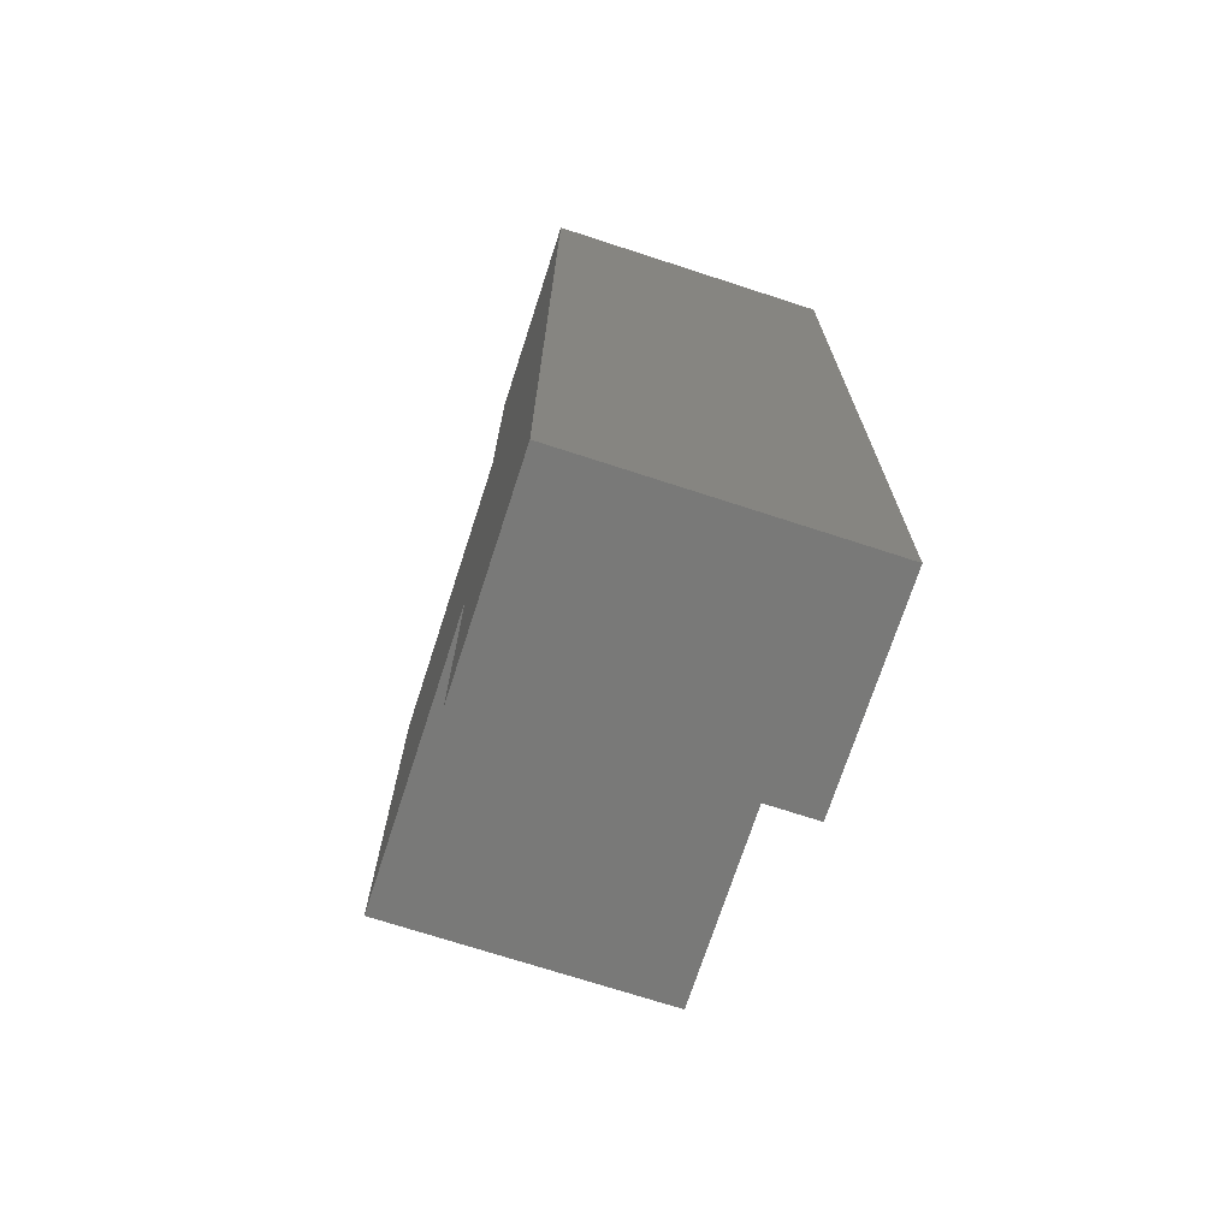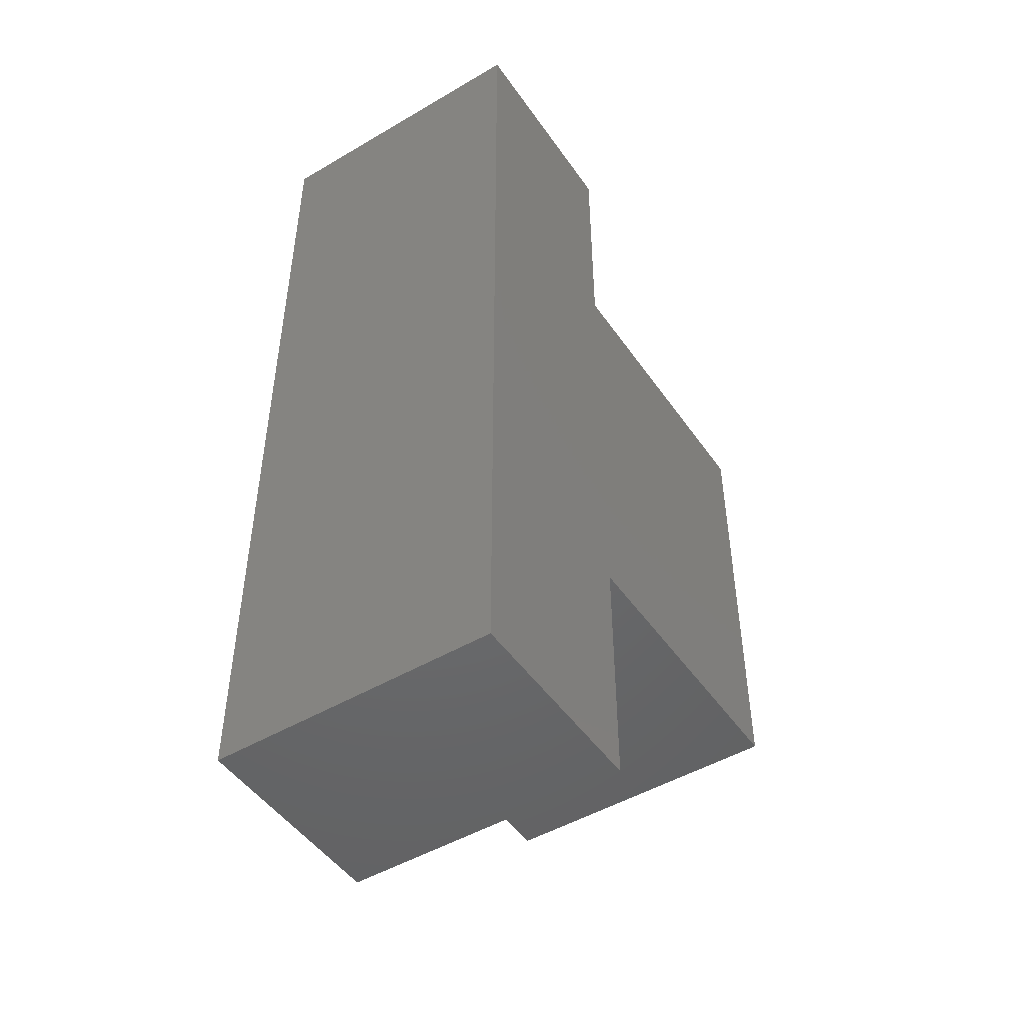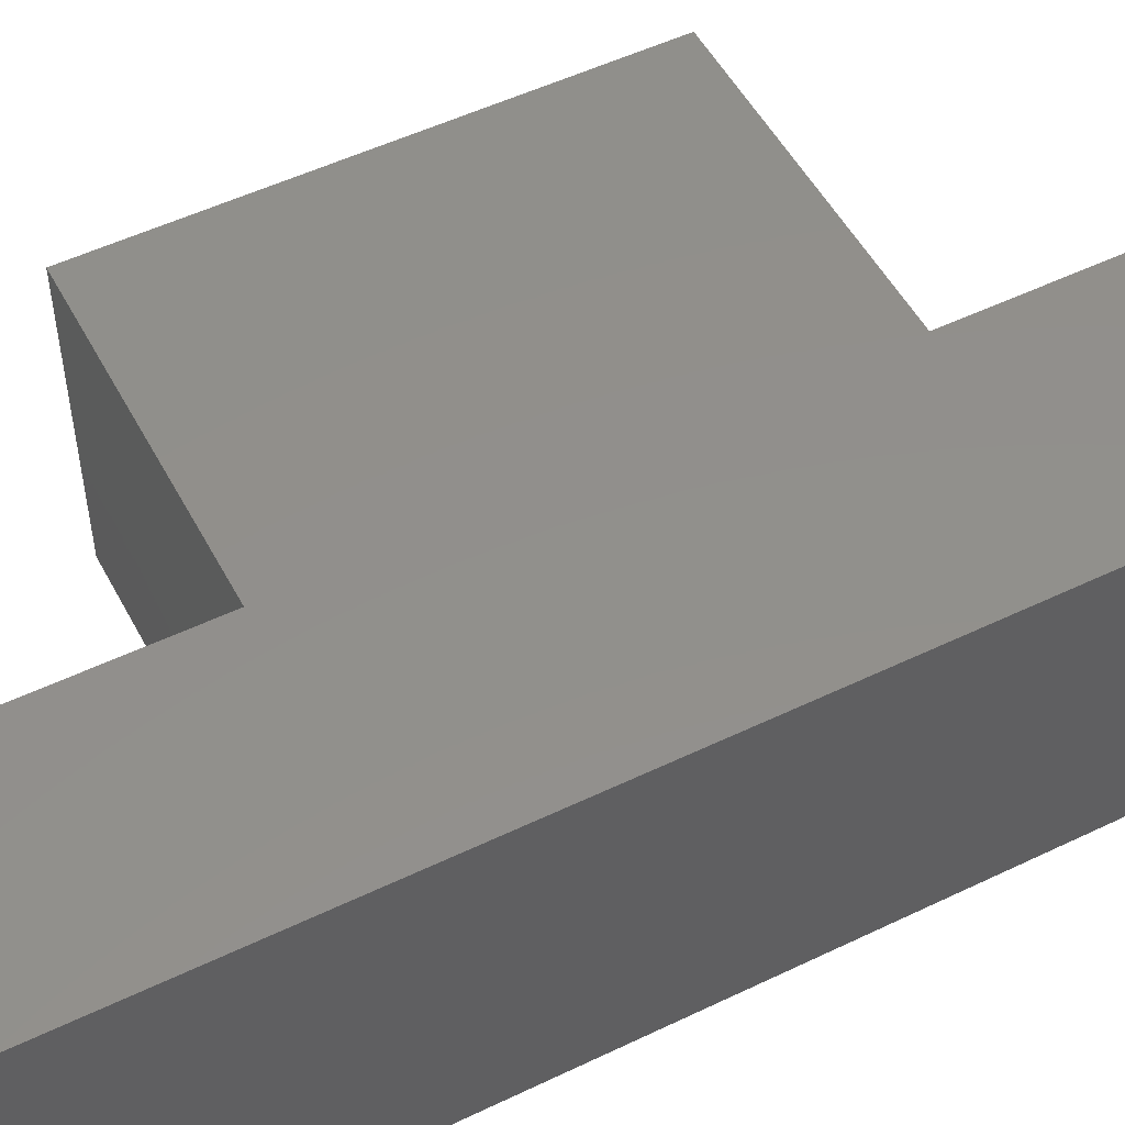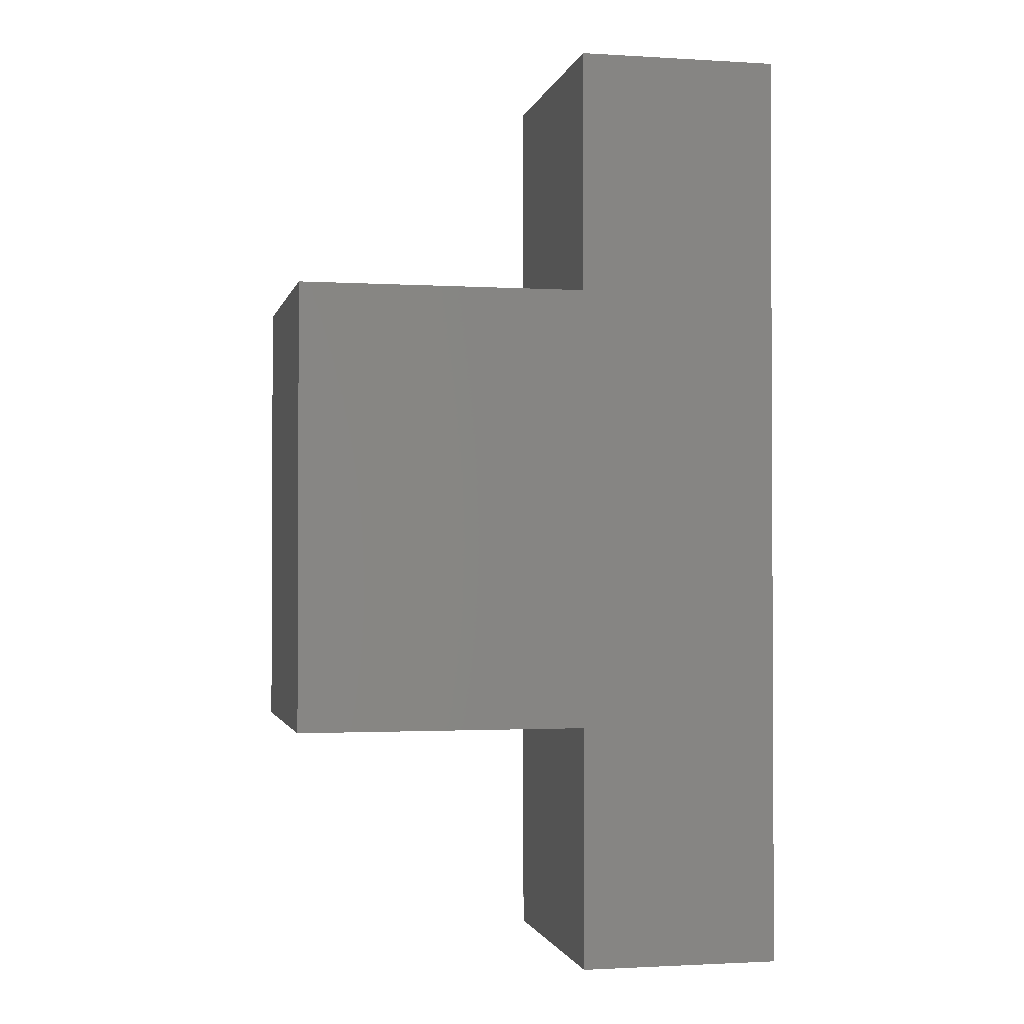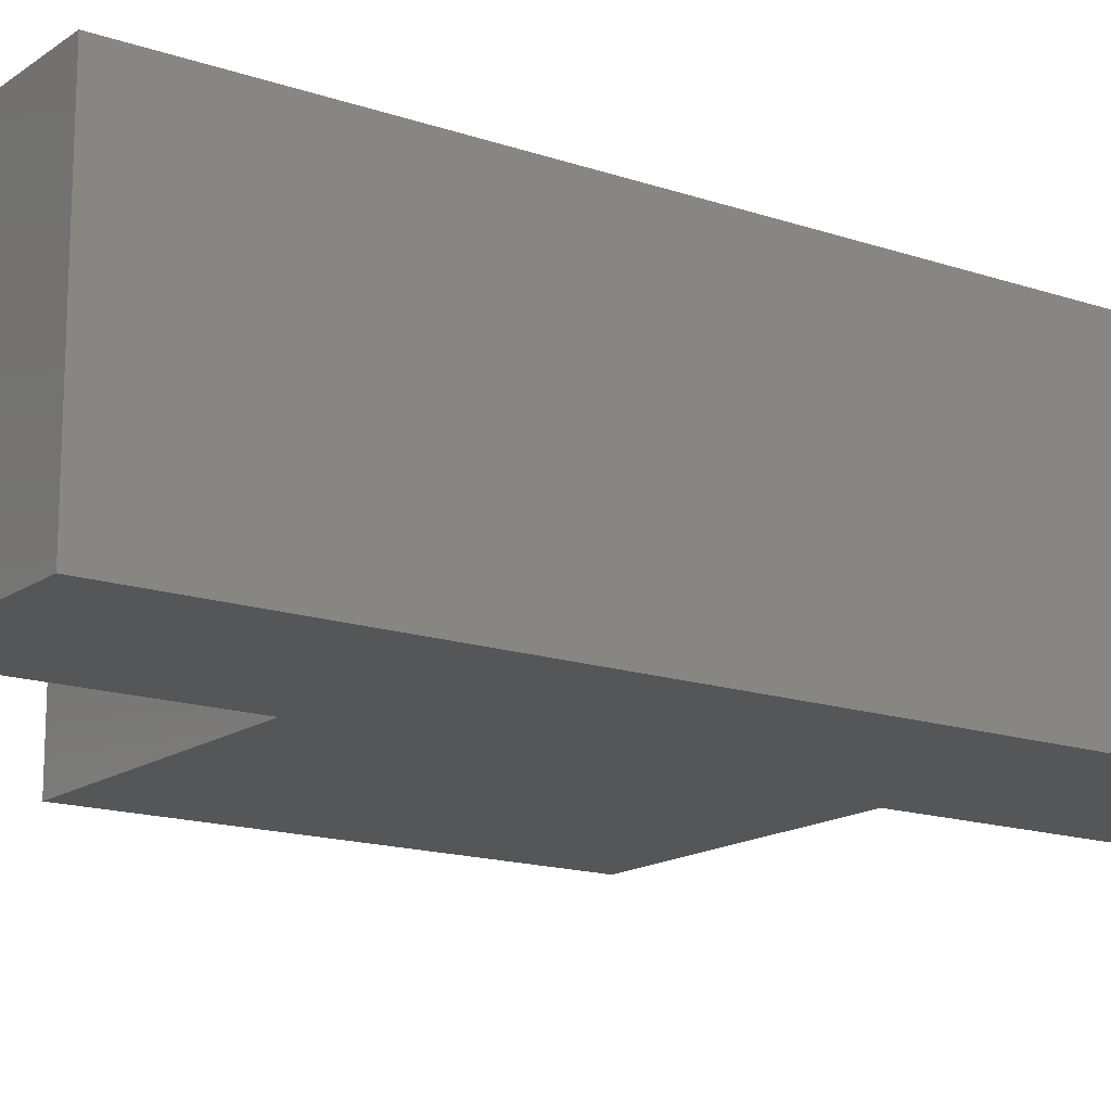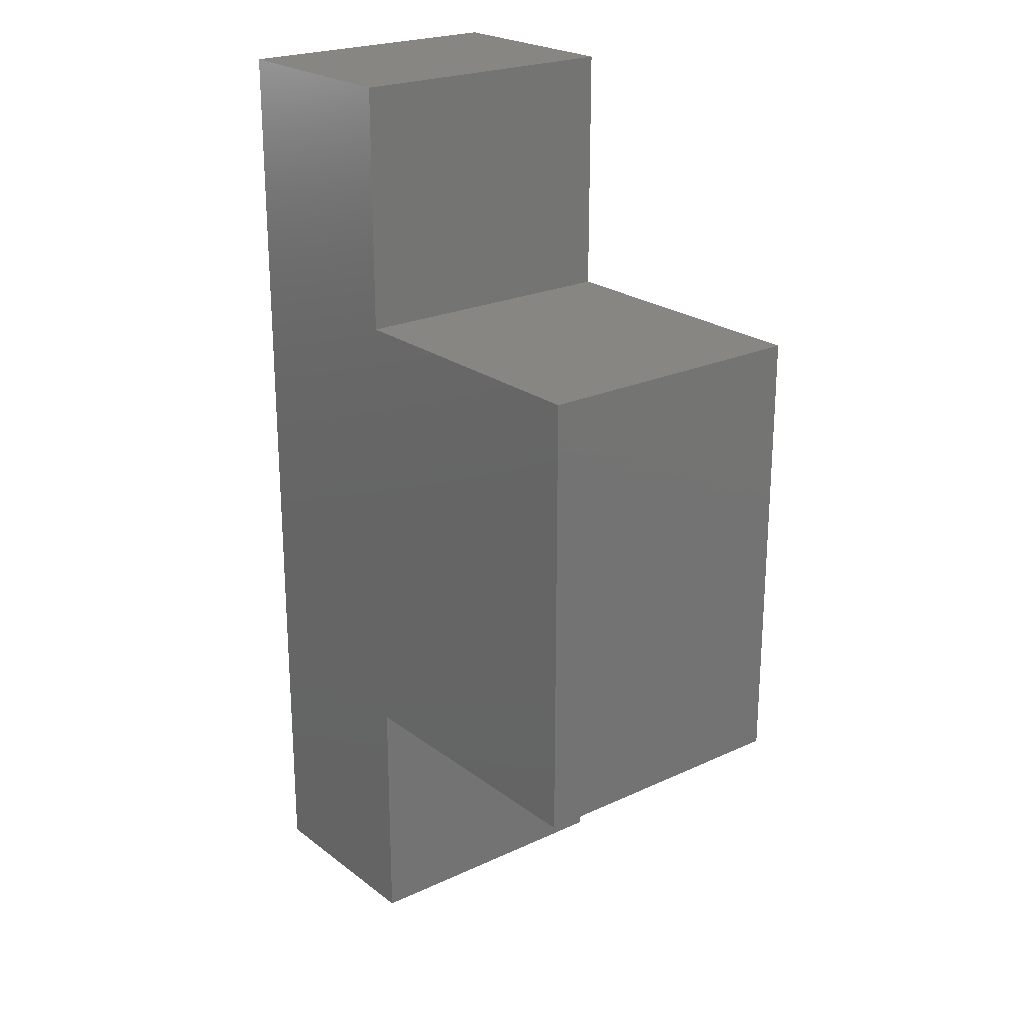
<metadata>
{"format":"stl","ext":"stl","renderer":"f3d","projection":"perspective","resolution":1024,"background":"white","views":[{"elev":-71.9,"azim":-108.0,"up":"+Z"},{"elev":-48.4,"azim":-56.7,"up":"+Z"},{"elev":51.9,"azim":-117.5,"up":"+Y"},{"elev":-1.6,"azim":167.8,"up":"+Z"},{"elev":-15.7,"azim":-125.3,"up":"+Y"},{"elev":22.8,"azim":51.7,"up":"+Z"}]}
</metadata>
<code>
# stl→obj: 16 verts, 28 faces
v -0.4421 3.418e-17 -0.7105
v -0.4421 -0.4297 -0.7105
v -0.75 -4.83e-33 -0.7105
v -0.75 -0.4297 -0.7105
v -0.4421 3.418e-17 0.7105
v -0.75 4.83e-33 0.7105
v -0.4421 -0.4297 0.7105
v -0.75 -0.4297 0.7105
v -0.4421 3.418e-17 0.3395
v 2.079e-17 8.327e-17 0.3395
v -2.079e-17 8.327e-17 -0.3395
v -0.4421 3.418e-17 -0.3395
v -0.4421 -0.4297 0.3395
v -0.4421 -0.4297 -0.3395
v -2.079e-17 -0.4297 -0.3395
v 2.079e-17 -0.4297 0.3395
f 1 2 3
f 3 2 4
f 5 6 7
f 7 6 8
f 9 10 11
f 9 11 12
f 9 12 6
f 9 6 5
f 3 6 1
f 1 6 12
f 13 7 8
f 13 8 14
f 13 14 15
f 13 15 16
f 4 2 8
f 8 2 14
f 8 6 4
f 4 6 3
f 11 10 15
f 15 10 16
f 1 12 2
f 2 12 14
f 15 14 11
f 11 14 12
f 9 5 13
f 13 5 7
f 16 10 13
f 13 10 9

</code>
